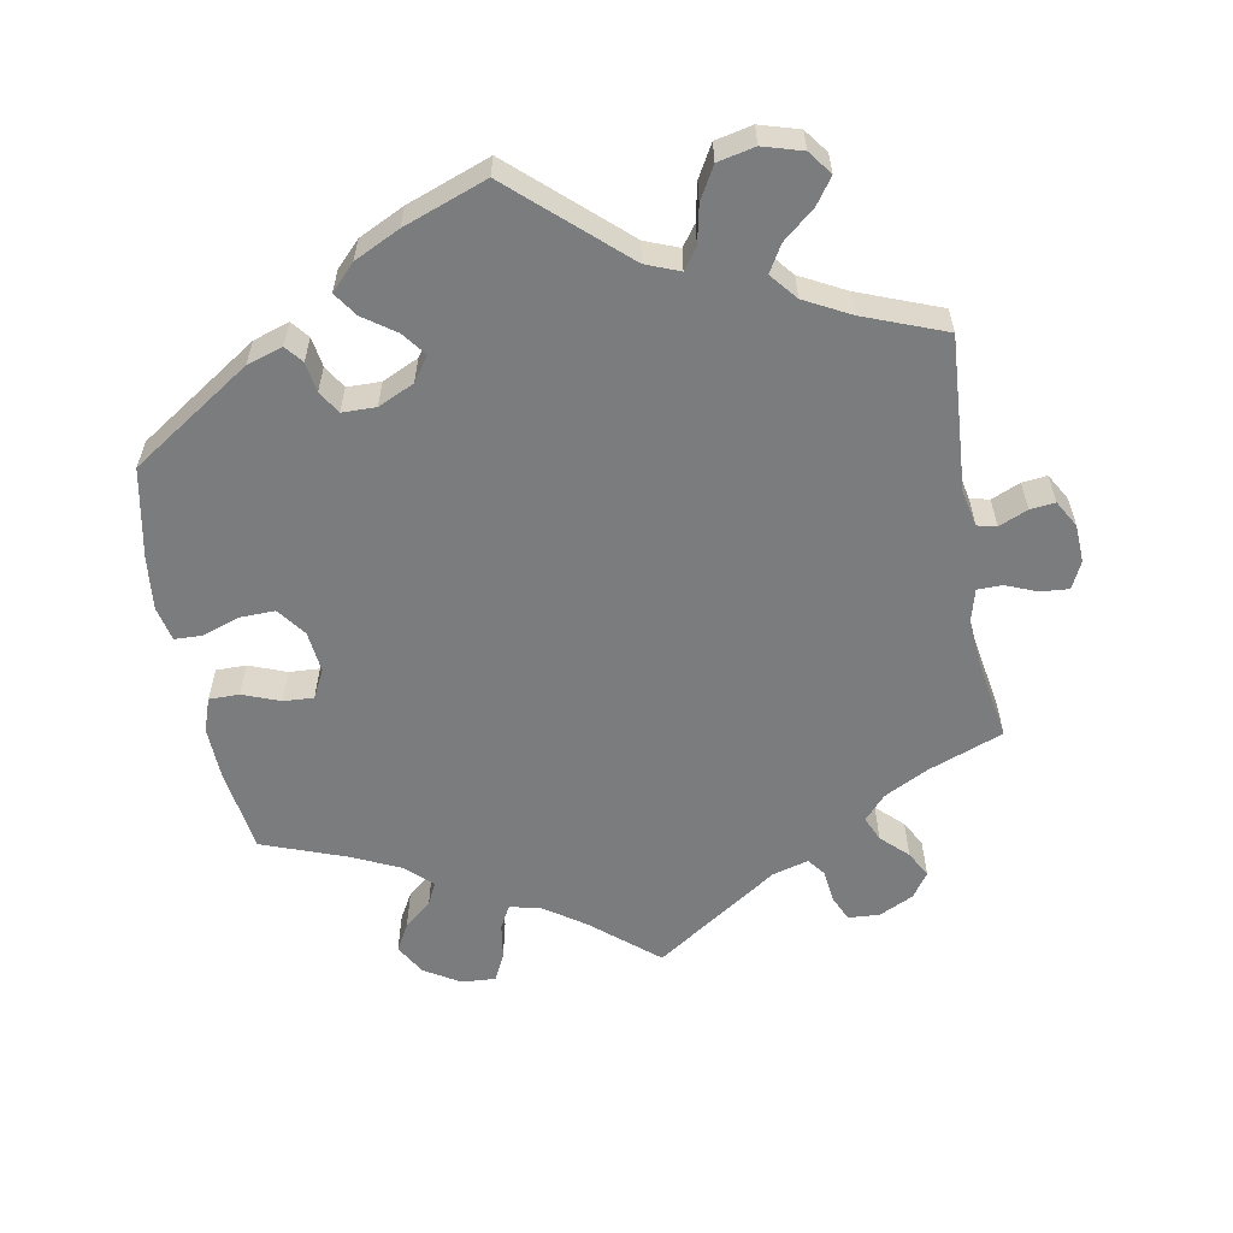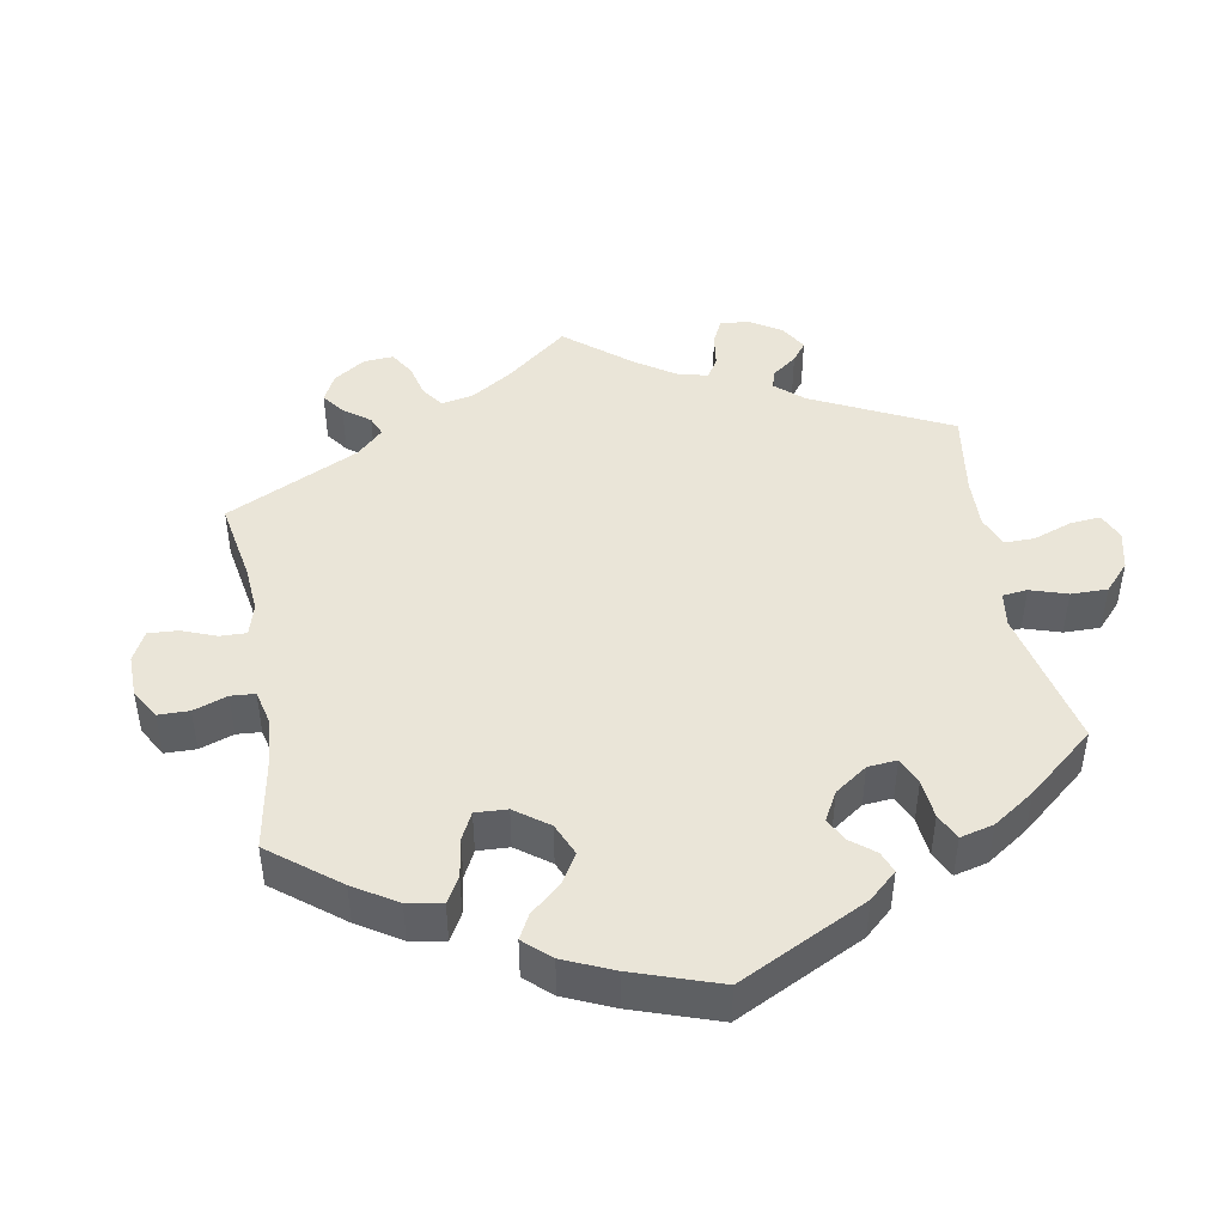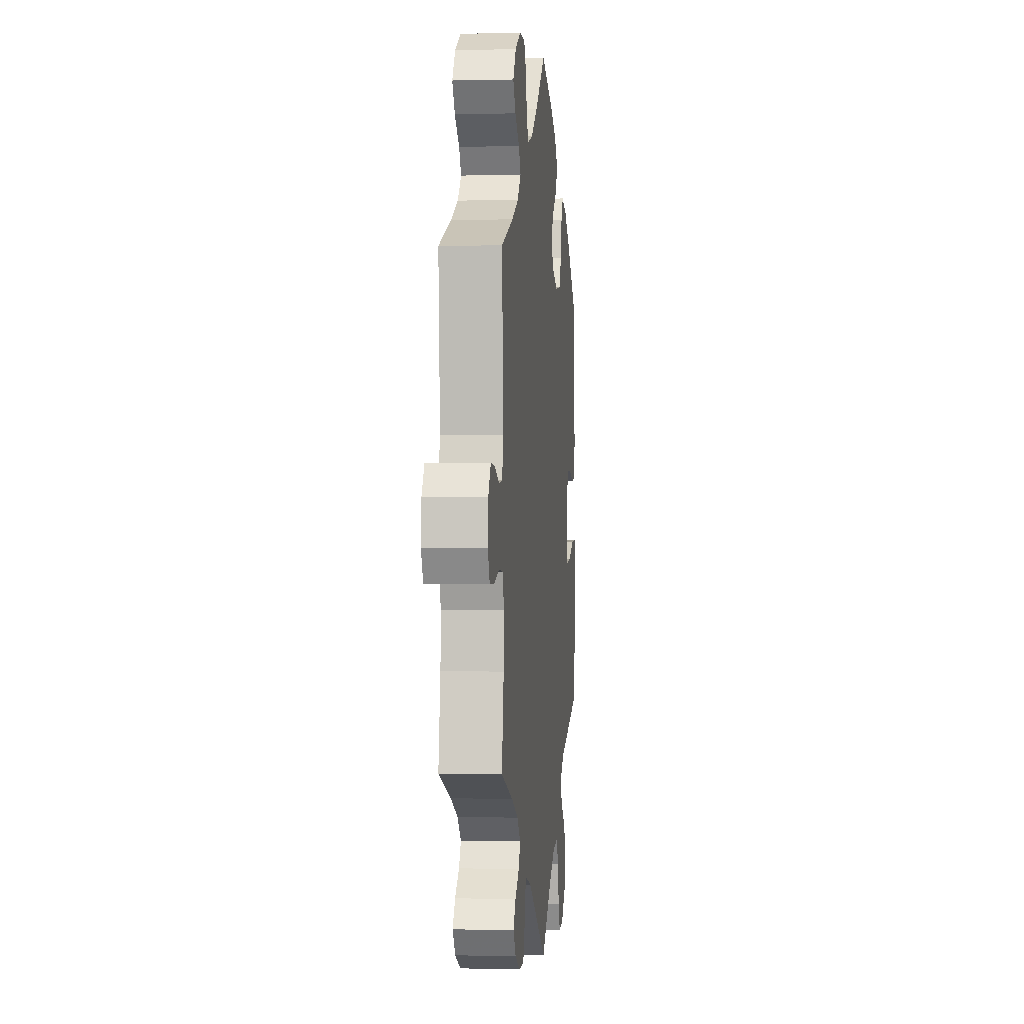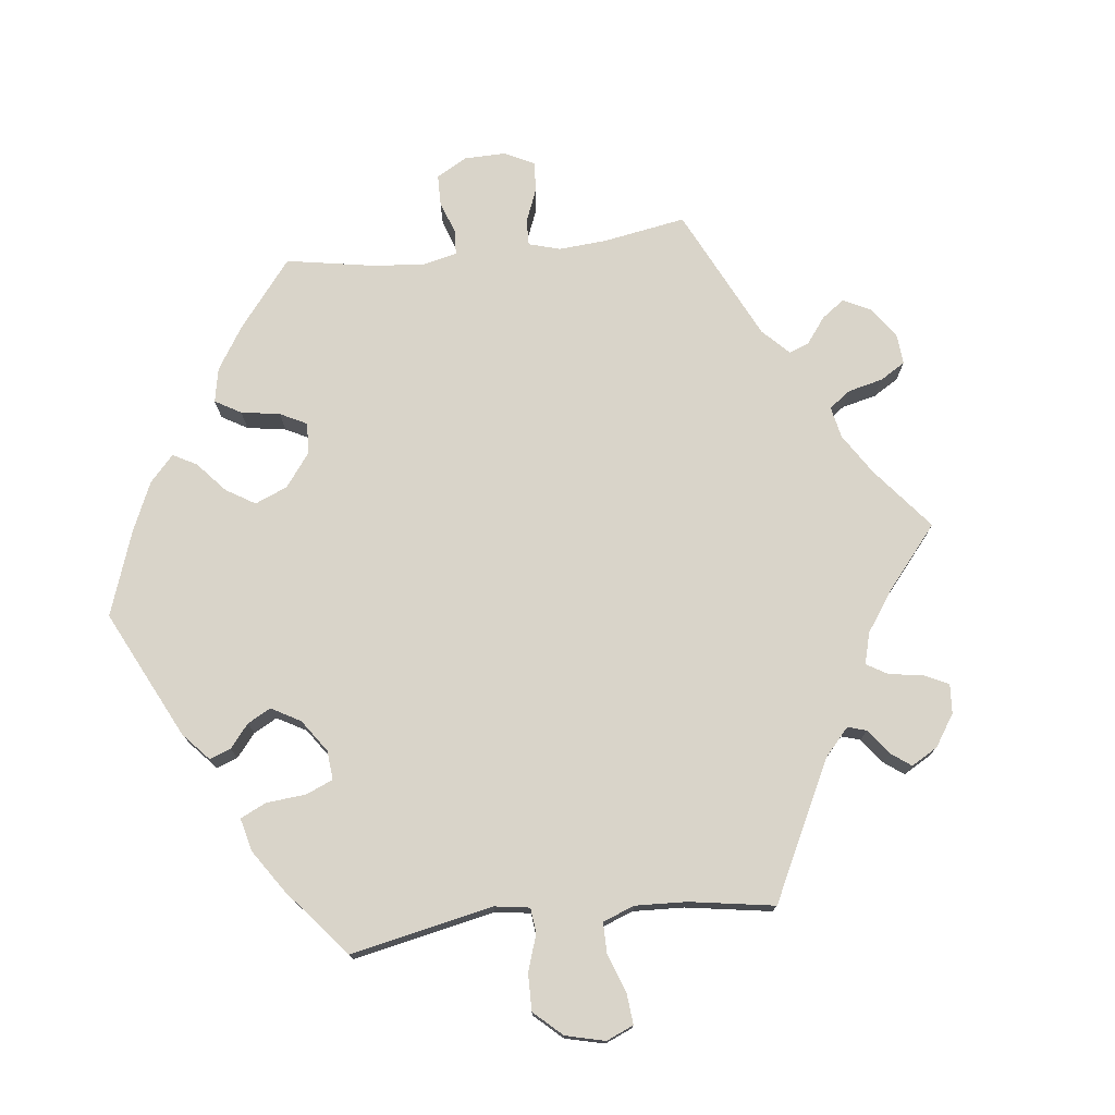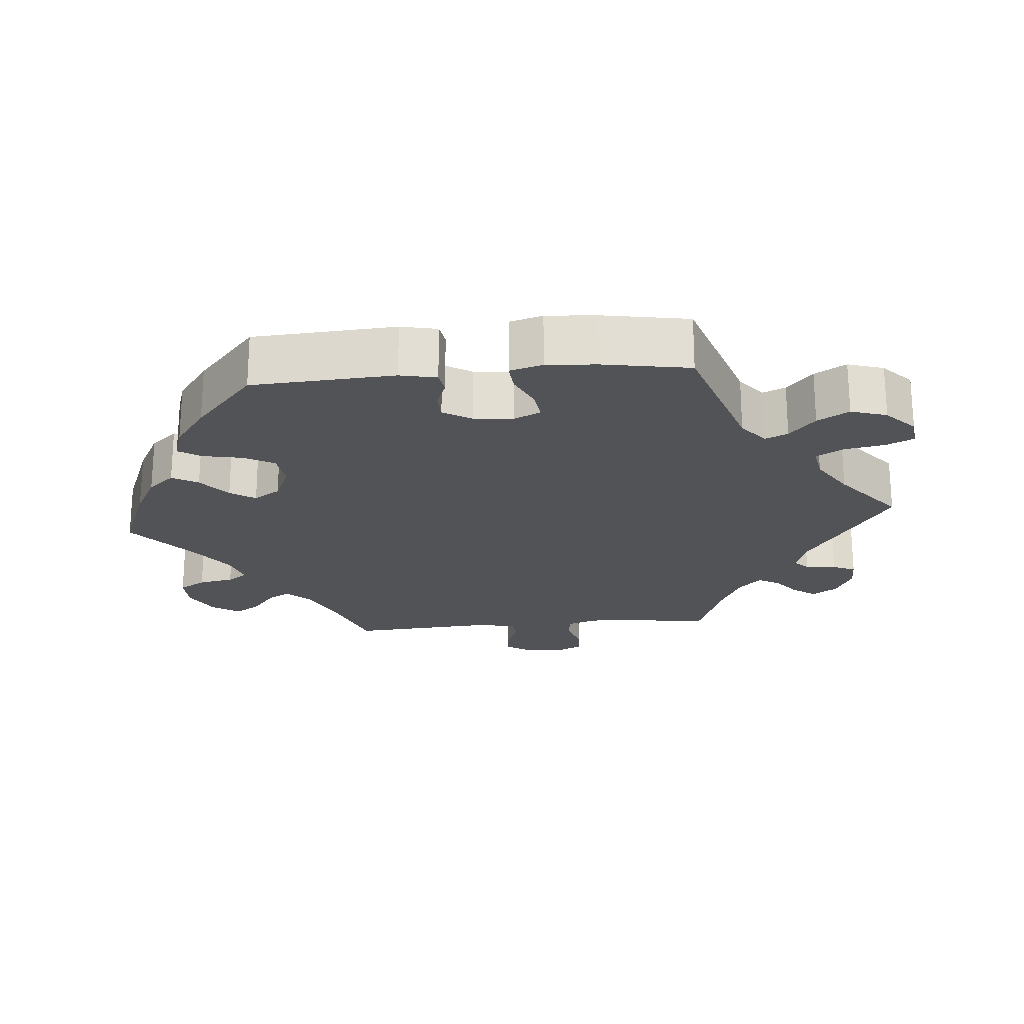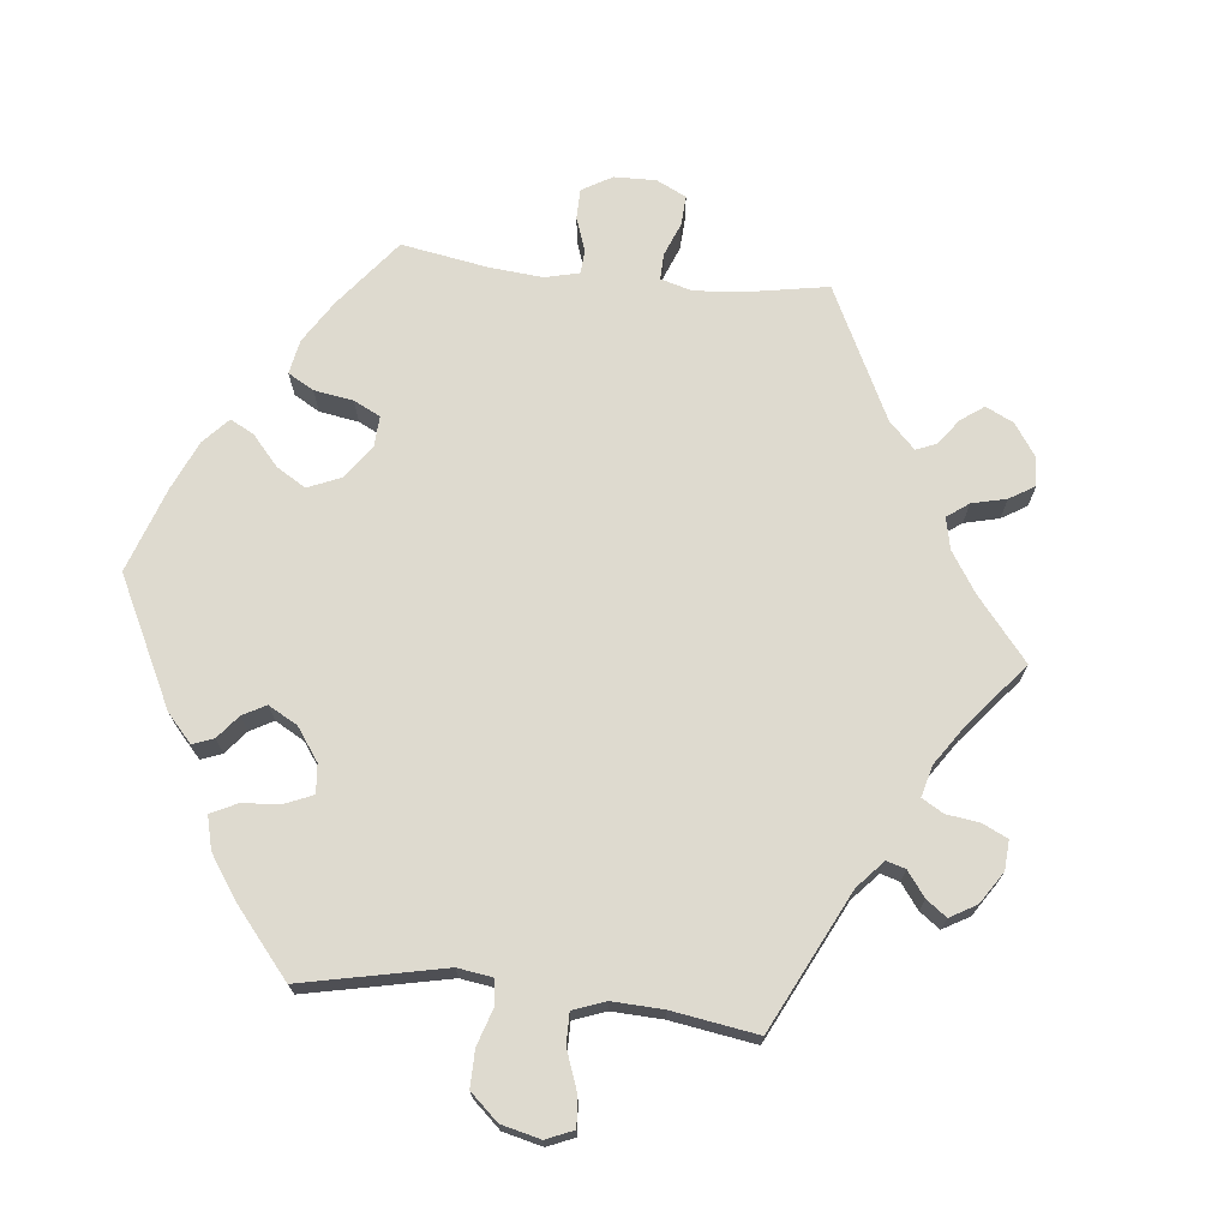
<metadata>
{"format":"obj","ext":"obj","renderer":"f3d","projection":"perspective","resolution":1024,"background":"white","views":[{"elev":-58.7,"azim":130.3,"up":"+Y"},{"elev":45.0,"azim":49.8,"up":"+Y"},{"elev":0.5,"azim":-84.1,"up":"+Z"},{"elev":74.9,"azim":143.5,"up":"+Y"},{"elev":-21.9,"azim":95.1,"up":"+Y"},{"elev":71.0,"azim":156.2,"up":"+Y"}]}
</metadata>
<code>
v -0.39 0.07 0.329
v -0.329 0.07 0.358
v -0.297 0.07 0.391
v -0.316 0.07 0.422
v -0.356 0.07 0.454
v -0.379 0.07 0.489
v -0.353 0.07 0.528
v -0.302 0.07 0.556
v -0.253 0.07 0.556
v -0.231 0.07 0.519
v -0.222 0.07 0.47
v -0.203 0.07 0.442
v -0.156 0.07 0.456
v -0.096 0.07 0.498
v 0 0.07 0.578
v 0.112 0.07 0.533
v 0.174 0.07 0.5
v 0.206 0.07 0.463
v 0.185 0.07 0.427
v 0.142 0.07 0.392
v 0.119 0.07 0.357
v 0.143 0.07 0.32
v 0.196 0.07 0.297
v 0.245 0.07 0.303
v 0.268 0.07 0.345
v 0.279 0.07 0.4
v 0.299 0.07 0.432
v 0.346 0.07 0.417
v 0.406 0.07 0.373
v 0.501 0.07 0.29
v 0.513 0.07 0.091
v 0.502 0.07 0.04
v 0.471 0.07 0.035
v 0.432 0.07 0.05
v 0.395 0.07 0.049
v 0.371 0.07 0.009
v 0.366 0.07 -0.046
v 0.383 0.07 -0.083
v 0.424 0.07 -0.078
v 0.474 0.07 -0.055
v 0.514 0.07 -0.052
v 0.527 0.07 -0.098
v 0.522 0.07 -0.168
v 0.501 0.07 -0.289
v 0.308 0.07 -0.352
v 0.269 0.07 -0.383
v 0.283 0.07 -0.415
v 0.323 0.07 -0.451
v 0.349 0.07 -0.495
v 0.333 0.07 -0.545
v 0.292 0.07 -0.584
v 0.251 0.07 -0.589
v 0.233 0.07 -0.55
v 0.223 0.07 -0.493
v 0.202 0.07 -0.456
v 0.155 0.07 -0.464
v 0.095 0.07 -0.502
v 0.001 0.07 -0.578
v -0.177 0.07 -0.459
v -0.226 0.07 -0.443
v -0.245 0.07 -0.463
v -0.25 0.07 -0.506
v -0.264 0.07 -0.538
v -0.307 0.07 -0.538
v -0.354 0.07 -0.514
v -0.377 0.07 -0.48
v -0.355 0.07 -0.448
v -0.318 0.07 -0.419
v -0.301 0.07 -0.389
v -0.333 0.07 -0.357
v -0.393 0.07 -0.328
v -0.501 0.07 -0.288
v -0.483 0.07 -0.177
v -0.48 0.07 -0.11
v -0.494 0.07 -0.067
v -0.531 0.07 -0.063
v -0.579 0.07 -0.077
v -0.62 0.07 -0.076
v -0.638 0.07 -0.038
v -0.634 0.07 0.015
v -0.61 0.07 0.051
v -0.571 0.07 0.047
v -0.529 0.07 0.029
v -0.499 0.07 0.033
v -0.486 0.07 0.083
v -0.5 0.07 0.289
v -0.39 0 0.329
v -0.329 0 0.358
v -0.297 0 0.391
v -0.316 0 0.422
v -0.356 0 0.454
v -0.379 0 0.489
v -0.353 0 0.528
v -0.302 0 0.556
v -0.253 0 0.556
v -0.231 0 0.519
v -0.222 0 0.47
v -0.203 0 0.442
v -0.156 0 0.456
v -0.096 0 0.498
v 0 0 0.578
v 0.112 0 0.533
v 0.174 0 0.5
v 0.206 0 0.463
v 0.185 0 0.427
v 0.142 0 0.392
v 0.119 0 0.357
v 0.143 0 0.32
v 0.196 0 0.297
v 0.245 0 0.303
v 0.268 0 0.345
v 0.279 0 0.4
v 0.299 0 0.432
v 0.346 0 0.417
v 0.406 0 0.373
v 0.501 0 0.29
v 0.513 0 0.091
v 0.502 0 0.04
v 0.471 0 0.035
v 0.432 0 0.05
v 0.395 0 0.049
v 0.371 0 0.009
v 0.366 0 -0.046
v 0.383 0 -0.083
v 0.424 0 -0.078
v 0.474 0 -0.055
v 0.514 0 -0.052
v 0.527 0 -0.098
v 0.522 0 -0.168
v 0.501 0 -0.289
v 0.308 0 -0.352
v 0.269 0 -0.383
v 0.283 0 -0.415
v 0.323 0 -0.451
v 0.349 0 -0.495
v 0.333 0 -0.545
v 0.292 0 -0.584
v 0.251 0 -0.589
v 0.233 0 -0.55
v 0.223 0 -0.493
v 0.202 0 -0.456
v 0.155 0 -0.464
v 0.095 0 -0.502
v 0.001 0 -0.578
v -0.177 0 -0.459
v -0.226 0 -0.443
v -0.245 0 -0.463
v -0.25 0 -0.506
v -0.264 0 -0.538
v -0.307 0 -0.538
v -0.354 0 -0.514
v -0.377 0 -0.48
v -0.355 0 -0.448
v -0.318 0 -0.419
v -0.301 0 -0.389
v -0.333 0 -0.357
v -0.393 0 -0.328
v -0.501 0 -0.288
v -0.483 0 -0.177
v -0.48 0 -0.11
v -0.494 0 -0.067
v -0.531 0 -0.063
v -0.579 0 -0.077
v -0.62 0 -0.076
v -0.638 0 -0.038
v -0.634 0 0.015
v -0.61 0 0.051
v -0.571 0 0.047
v -0.529 0 0.029
v -0.499 0 0.033
v -0.486 0 0.083
v -0.5 0 0.289
f 85 86 1
f 84 85 1 2
f 80 81 82 83
f 80 83 84
f 79 80 84
f 76 77 78 79
f 75 76 79 84
f 74 75 84 2
f 71 72 73
f 70 71 73 74
f 69 70 74 2
f 65 66 67 68
f 65 68 69
f 64 65 69
f 61 62 63 64
f 61 64 69
f 60 61 69 2
f 57 58 59
f 56 57 59 60
f 55 56 60 2
f 51 52 53 54
f 51 54 55
f 47 48 49 50
f 46 47 50 51
f 42 43 44 45
f 42 45 46
f 39 40 41 42
f 38 39 42 46
f 37 38 46
f 36 37 46
f 31 32 33 34
f 31 34 35
f 30 31 35
f 29 30 35 36
f 25 26 27 28
f 24 25 28 29
f 17 18 19 20
f 17 20 21
f 14 15 16 17
f 13 14 17 21
f 12 13 21 22
f 8 9 10 11
f 8 11 12
f 7 8 12
f 4 5 6 7
f 3 4 7 12
f 46 51 55 2
f 24 29 36 46
f 23 24 46
f 12 22 23 46
f 2 3 12 46
f 87 172 171
f 88 87 171 170
f 169 168 167 166
f 170 169 166
f 170 166 165
f 165 164 163 162
f 170 165 162 161
f 88 170 161 160
f 159 158 157
f 160 159 157 156
f 88 160 156 155
f 154 153 152 151
f 155 154 151
f 155 151 150
f 150 149 148 147
f 155 150 147
f 88 155 147 146
f 145 144 143
f 146 145 143 142
f 88 146 142 141
f 140 139 138 137
f 141 140 137
f 136 135 134 133
f 137 136 133 132
f 131 130 129 128
f 132 131 128
f 128 127 126 125
f 132 128 125 124
f 132 124 123
f 132 123 122
f 120 119 118 117
f 121 120 117
f 121 117 116
f 122 121 116 115
f 114 113 112 111
f 115 114 111 110
f 106 105 104 103
f 107 106 103
f 103 102 101 100
f 107 103 100 99
f 108 107 99 98
f 97 96 95 94
f 98 97 94
f 98 94 93
f 93 92 91 90
f 98 93 90 89
f 88 141 137 132
f 132 122 115 110
f 132 110 109
f 132 109 108 98
f 132 98 89 88
f 1 87 88 2
f 2 88 89 3
f 3 89 90 4
f 4 90 91 5
f 5 91 92 6
f 6 92 93 7
f 7 93 94 8
f 8 94 95 9
f 9 95 96 10
f 10 96 97 11
f 11 97 98 12
f 12 98 99 13
f 13 99 100 14
f 14 100 101 15
f 15 101 102 16
f 16 102 103 17
f 17 103 104 18
f 18 104 105 19
f 19 105 106 20
f 20 106 107 21
f 21 107 108 22
f 22 108 109 23
f 23 109 110 24
f 24 110 111 25
f 25 111 112 26
f 26 112 113 27
f 27 113 114 28
f 28 114 115 29
f 29 115 116 30
f 30 116 117 31
f 31 117 118 32
f 32 118 119 33
f 33 119 120 34
f 34 120 121 35
f 35 121 122 36
f 36 122 123 37
f 37 123 124 38
f 38 124 125 39
f 39 125 126 40
f 40 126 127 41
f 41 127 128 42
f 42 128 129 43
f 43 129 130 44
f 44 130 131 45
f 45 131 132 46
f 46 132 133 47
f 47 133 134 48
f 48 134 135 49
f 49 135 136 50
f 50 136 137 51
f 51 137 138 52
f 52 138 139 53
f 53 139 140 54
f 54 140 141 55
f 55 141 142 56
f 56 142 143 57
f 57 143 144 58
f 58 144 145 59
f 59 145 146 60
f 60 146 147 61
f 61 147 148 62
f 62 148 149 63
f 63 149 150 64
f 64 150 151 65
f 65 151 152 66
f 66 152 153 67
f 67 153 154 68
f 68 154 155 69
f 69 155 156 70
f 70 156 157 71
f 71 157 158 72
f 72 158 159 73
f 73 159 160 74
f 74 160 161 75
f 75 161 162 76
f 76 162 163 77
f 77 163 164 78
f 78 164 165 79
f 79 165 166 80
f 80 166 167 81
f 81 167 168 82
f 82 168 169 83
f 83 169 170 84
f 84 170 171 85
f 85 171 172 86
f 86 172 87 1

</code>
